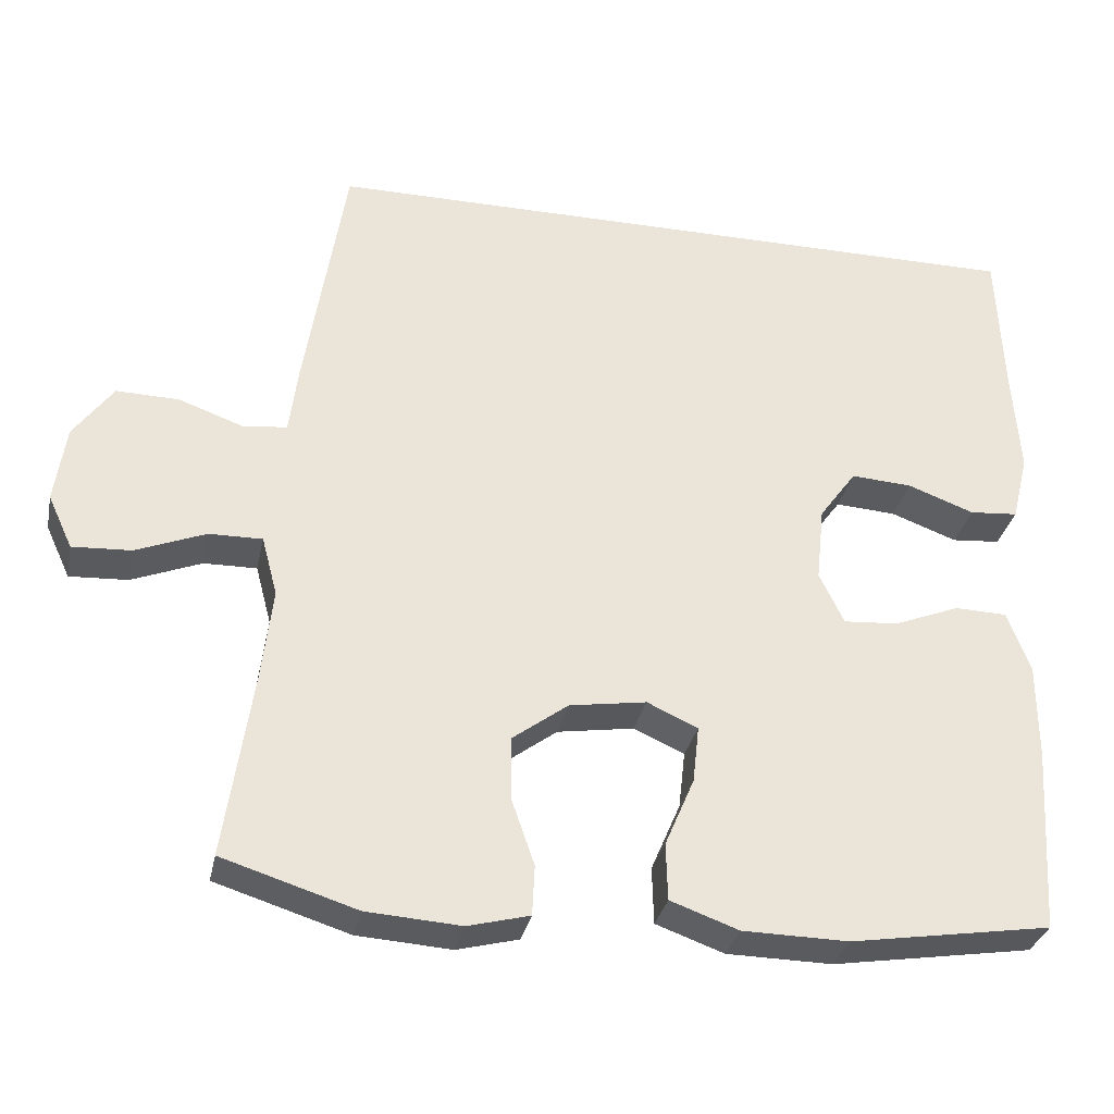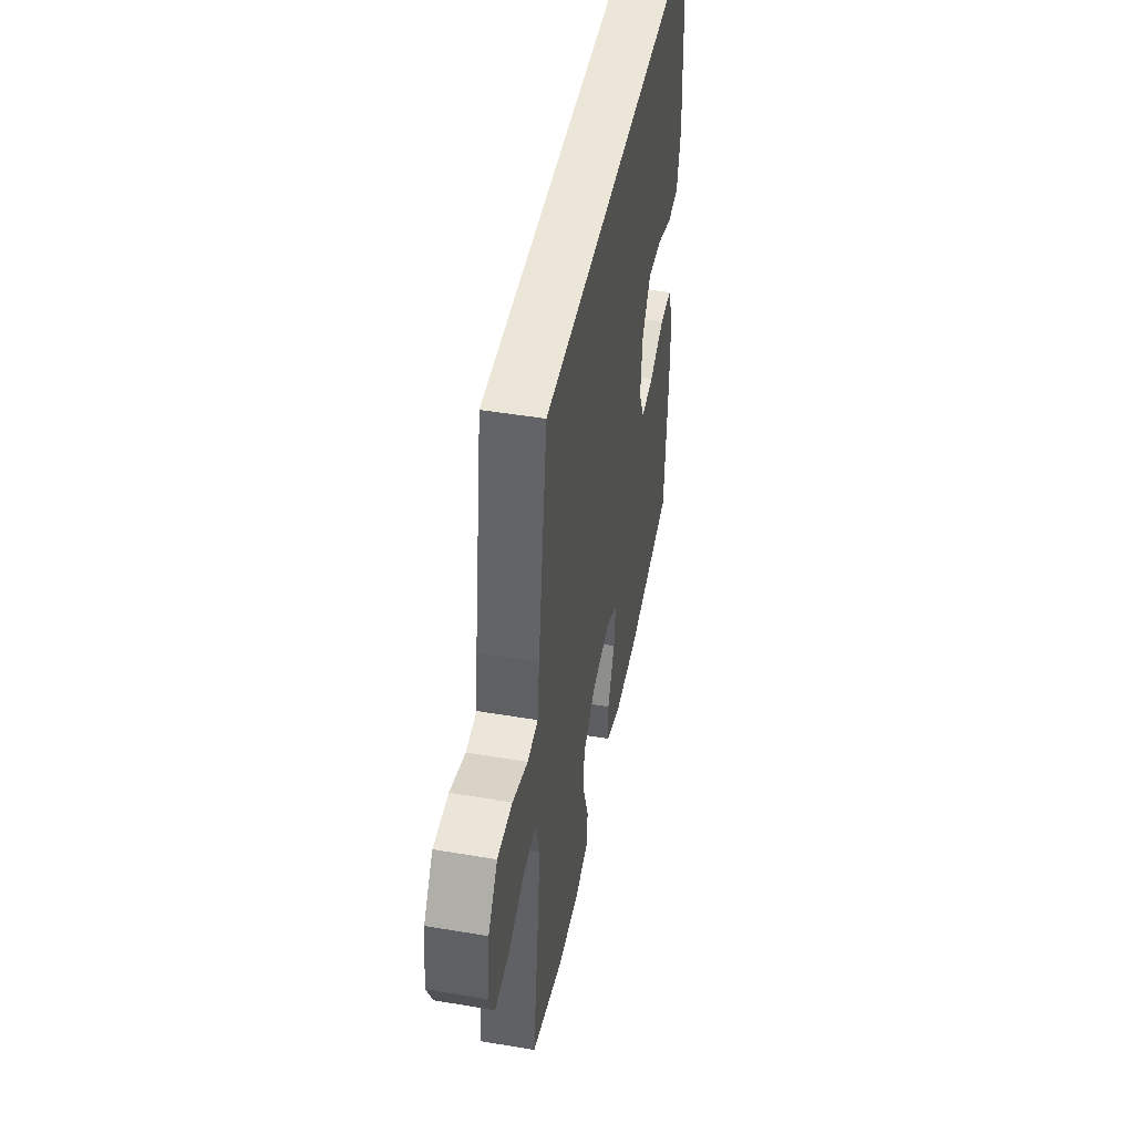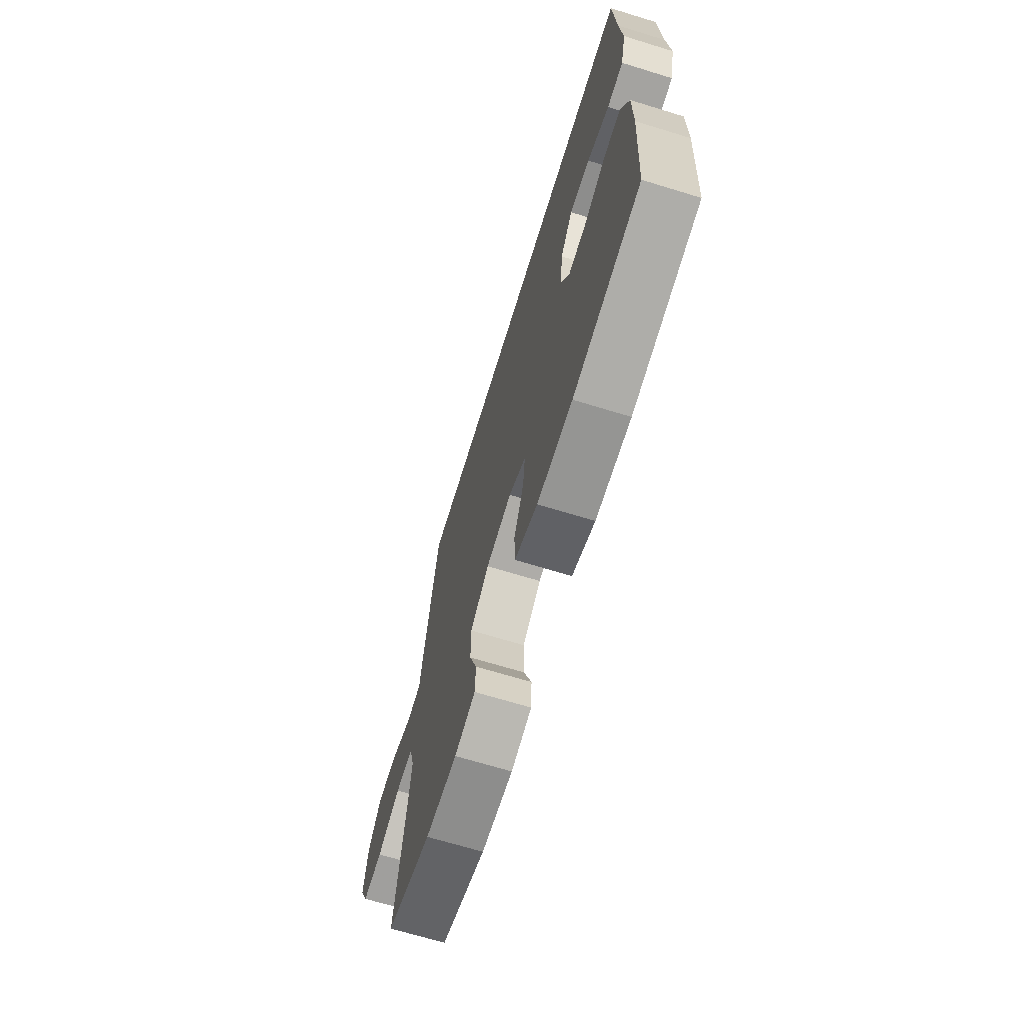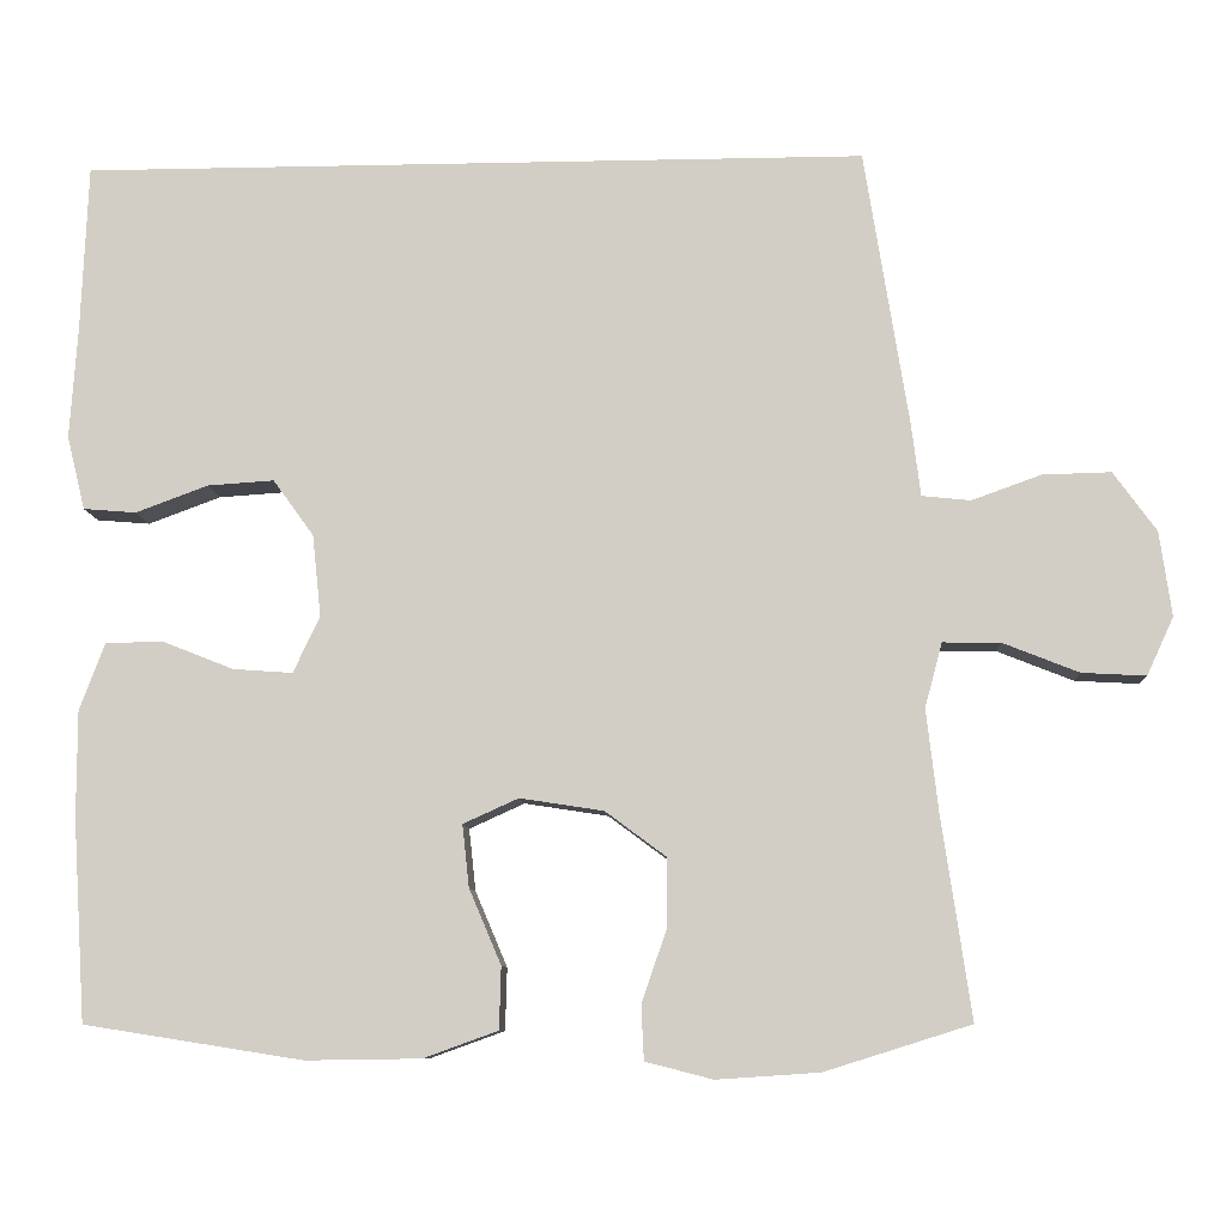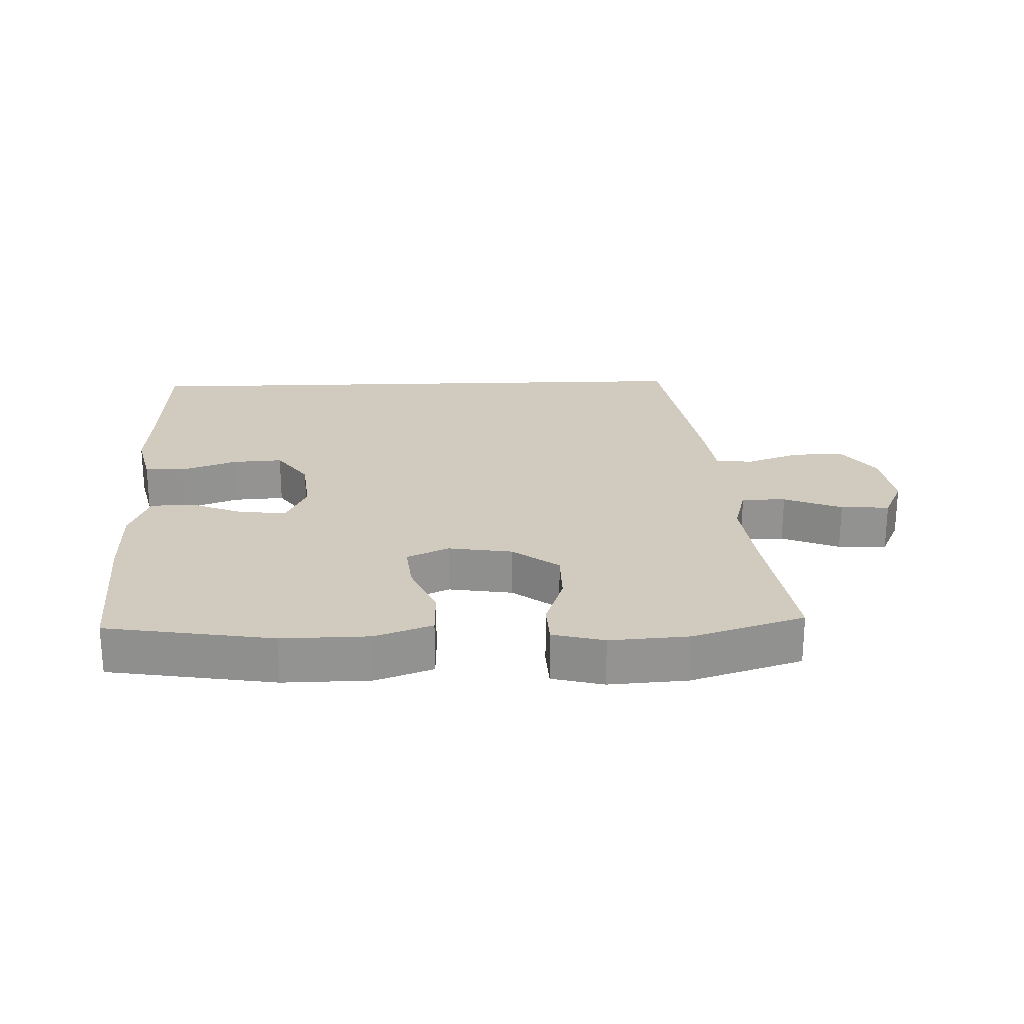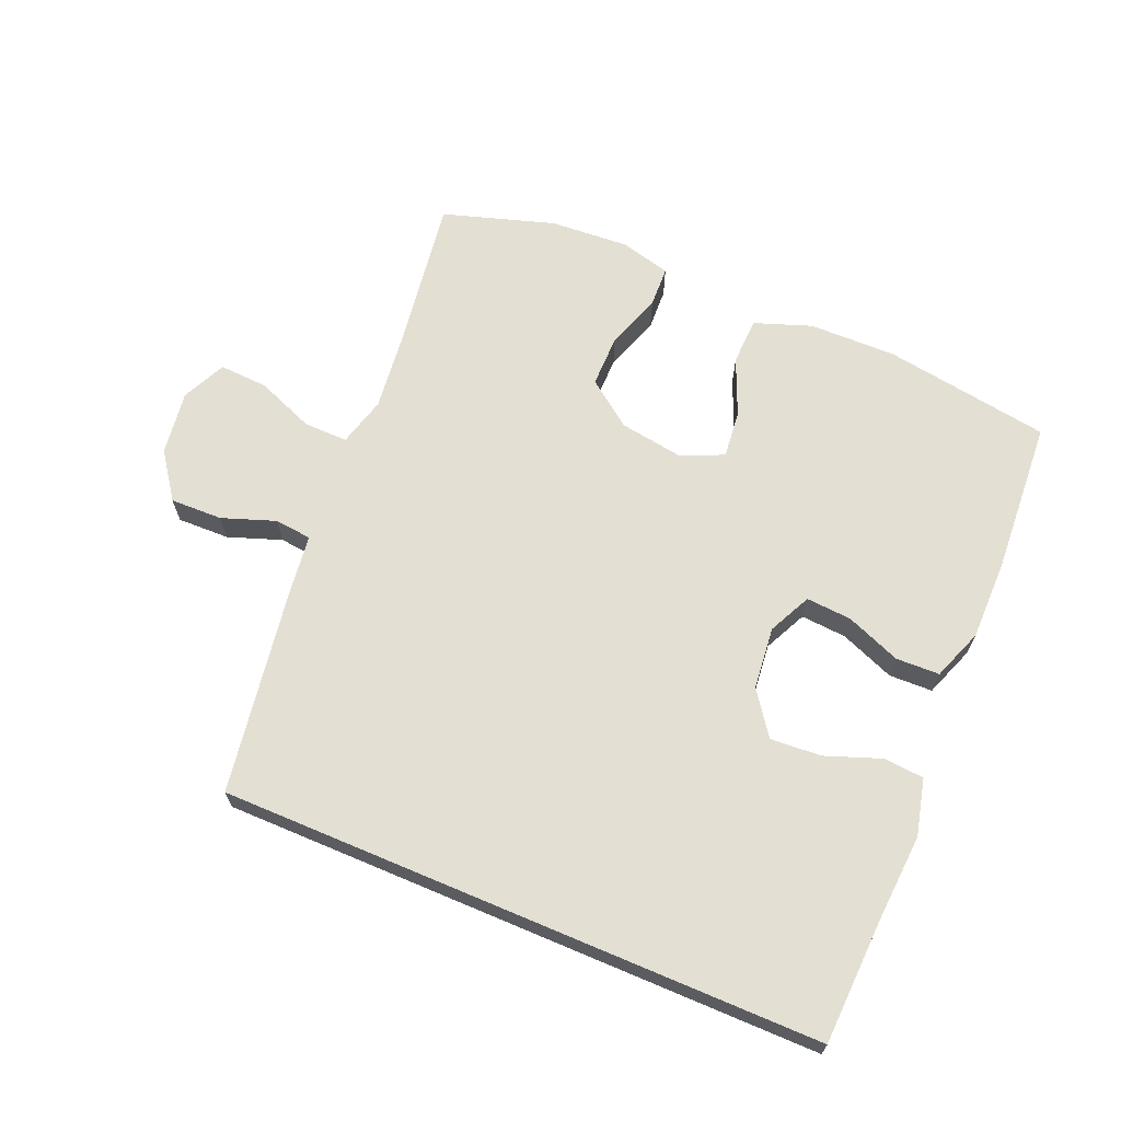
<metadata>
{"format":"obj","ext":"obj","renderer":"f3d","projection":"perspective","resolution":1024,"background":"white","views":[{"elev":-31.8,"azim":-11.7,"up":"+Z"},{"elev":46.6,"azim":-79.1,"up":"+Z"},{"elev":-68.2,"azim":72.9,"up":"+Z"},{"elev":-8.9,"azim":-176.6,"up":"+Z"},{"elev":23.6,"azim":178.1,"up":"+Y"},{"elev":66.5,"azim":23.0,"up":"+Y"}]}
</metadata>
<code>
v -0.39 0.07 0.5
v 0.52 0.07 0.5
v 0.528 0.07 0.309
v 0.537 0.07 0.178
v 0.516 0.07 0.092
v 0.455 0.07 0.087
v 0.371 0.07 0.118
v 0.294 0.07 0.123
v 0.247 0.07 0.058
v 0.237 0.07 -0.037
v 0.268 0.07 -0.102
v 0.337 0.07 -0.097
v 0.42 0.07 -0.064
v 0.486 0.07 -0.066
v 0.515 0.07 -0.144
v 0.515 0.07 -0.266
v 0.5 0.07 -0.5
v 0.247 0.07 -0.54
v 0.114 0.07 -0.538
v 0.028 0.07 -0.507
v 0.026 0.07 -0.435
v 0.063 0.07 -0.348
v 0.071 0.07 -0.276
v 0.007 0.07 -0.247
v -0.09 0.07 -0.262
v -0.16 0.07 -0.314
v -0.16 0.07 -0.394
v -0.131 0.07 -0.478
v -0.134 0.07 -0.541
v -0.212 0.07 -0.561
v -0.331 0.07 -0.553
v -0.5 0.07 -0.5
v -0.466 0.07 -0.268
v -0.452 0.07 -0.148
v -0.472 0.07 -0.073
v -0.539 0.07 -0.074
v -0.627 0.07 -0.109
v -0.701 0.07 -0.113
v -0.732 0.07 -0.046
v -0.718 0.07 0.052
v -0.668 0.07 0.121
v -0.589 0.07 0.119
v -0.508 0.07 0.09
v -0.452 0.07 0.096
v -0.441 0.07 0.182
v -0.39 0 0.5
v 0.52 0 0.5
v 0.528 0 0.309
v 0.537 0 0.178
v 0.516 0 0.092
v 0.455 0 0.087
v 0.371 0 0.118
v 0.294 0 0.123
v 0.247 0 0.058
v 0.237 0 -0.037
v 0.268 0 -0.102
v 0.337 0 -0.097
v 0.42 0 -0.064
v 0.486 0 -0.066
v 0.515 0 -0.144
v 0.515 0 -0.266
v 0.5 0 -0.5
v 0.247 0 -0.54
v 0.114 0 -0.538
v 0.028 0 -0.507
v 0.026 0 -0.435
v 0.063 0 -0.348
v 0.071 0 -0.276
v 0.007 0 -0.247
v -0.09 0 -0.262
v -0.16 0 -0.314
v -0.16 0 -0.394
v -0.131 0 -0.478
v -0.134 0 -0.541
v -0.212 0 -0.561
v -0.331 0 -0.553
v -0.5 0 -0.5
v -0.466 0 -0.268
v -0.452 0 -0.148
v -0.472 0 -0.073
v -0.539 0 -0.074
v -0.627 0 -0.109
v -0.701 0 -0.113
v -0.732 0 -0.046
v -0.718 0 0.052
v -0.668 0 0.121
v -0.589 0 0.119
v -0.508 0 0.09
v -0.452 0 0.096
v -0.441 0 0.182
f 1 2 3
f 45 1 3
f 44 45 3
f 41 42 43
f 40 41 43
f 39 40 43
f 38 39 43
f 37 38 43
f 36 37 43
f 35 36 43 44
f 34 35 44 3
f 31 32 33
f 30 31 33
f 29 30 33
f 28 29 33
f 27 28 33
f 26 27 33 34
f 25 26 34
f 24 25 34
f 20 21 22
f 19 20 22
f 18 19 22
f 17 18 22
f 16 17 22
f 15 16 22
f 14 15 22
f 13 14 22
f 12 13 22
f 11 12 22 23
f 10 11 23 24
f 5 6 7
f 4 5 7
f 3 4 7
f 3 7 8
f 34 3 8
f 9 10 24 34
f 8 9 34
f 48 47 46
f 48 46 90
f 48 90 89
f 88 87 86
f 88 86 85
f 88 85 84
f 88 84 83
f 88 83 82
f 88 82 81
f 89 88 81 80
f 48 89 80 79
f 78 77 76
f 78 76 75
f 78 75 74
f 78 74 73
f 78 73 72
f 79 78 72 71
f 79 71 70
f 79 70 69
f 67 66 65
f 67 65 64
f 67 64 63
f 67 63 62
f 67 62 61
f 67 61 60
f 67 60 59
f 67 59 58
f 67 58 57
f 68 67 57 56
f 69 68 56 55
f 52 51 50
f 52 50 49
f 52 49 48
f 53 52 48
f 53 48 79
f 79 69 55 54
f 79 54 53
f 1 46 47 2
f 2 47 48 3
f 3 48 49 4
f 4 49 50 5
f 5 50 51 6
f 6 51 52 7
f 7 52 53 8
f 8 53 54 9
f 9 54 55 10
f 10 55 56 11
f 11 56 57 12
f 12 57 58 13
f 13 58 59 14
f 14 59 60 15
f 15 60 61 16
f 16 61 62 17
f 17 62 63 18
f 18 63 64 19
f 19 64 65 20
f 20 65 66 21
f 21 66 67 22
f 22 67 68 23
f 23 68 69 24
f 24 69 70 25
f 25 70 71 26
f 26 71 72 27
f 27 72 73 28
f 28 73 74 29
f 29 74 75 30
f 30 75 76 31
f 31 76 77 32
f 32 77 78 33
f 33 78 79 34
f 34 79 80 35
f 35 80 81 36
f 36 81 82 37
f 37 82 83 38
f 38 83 84 39
f 39 84 85 40
f 40 85 86 41
f 41 86 87 42
f 42 87 88 43
f 43 88 89 44
f 44 89 90 45
f 45 90 46 1

</code>
